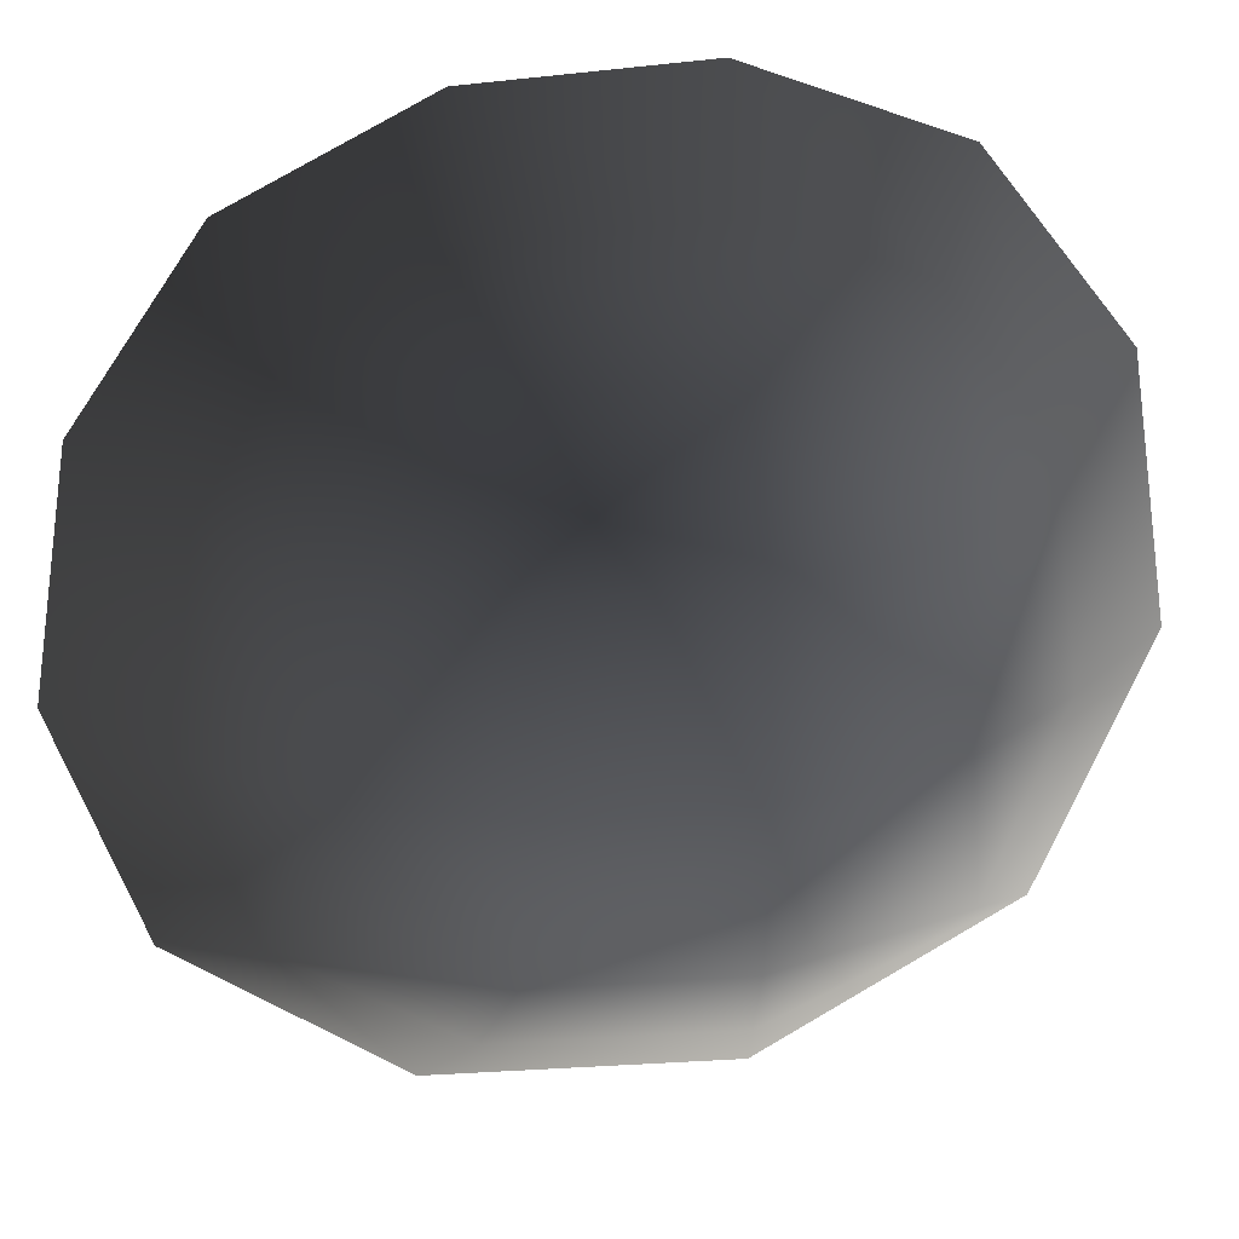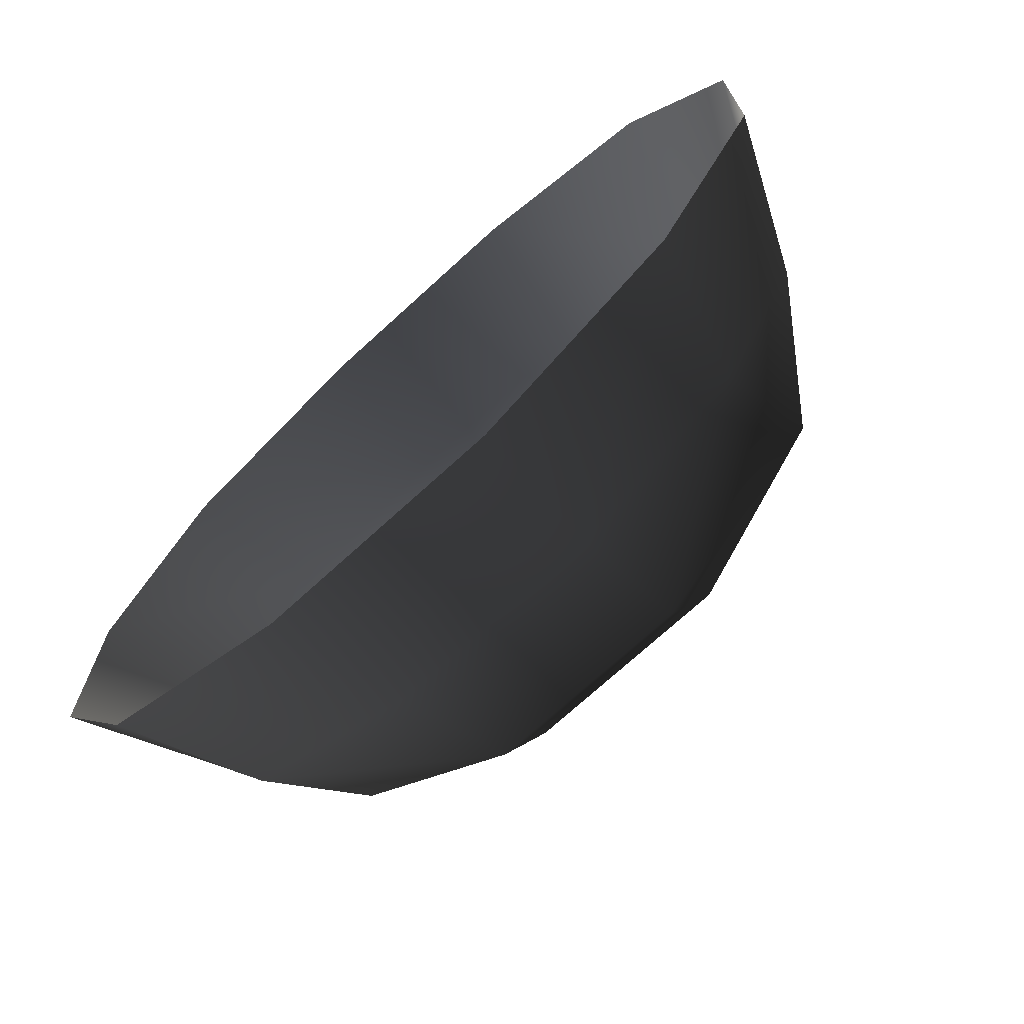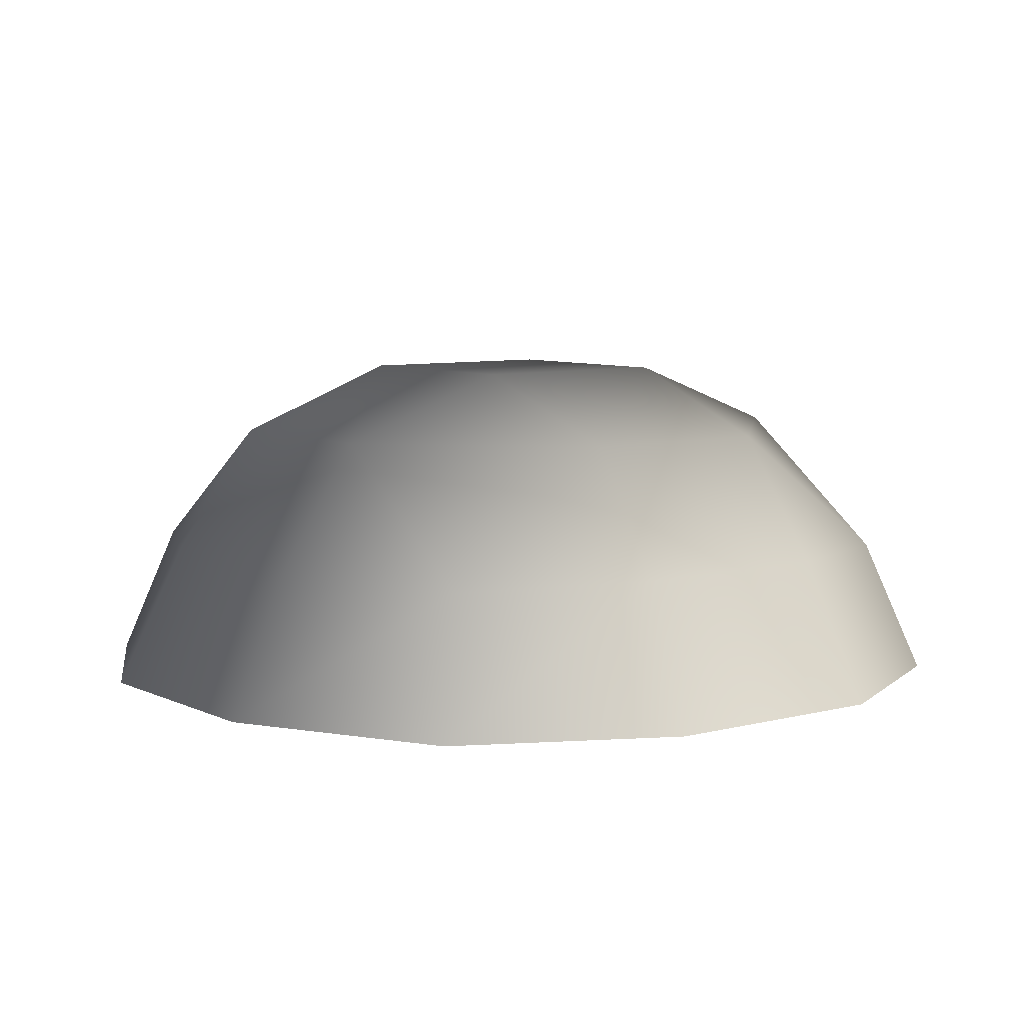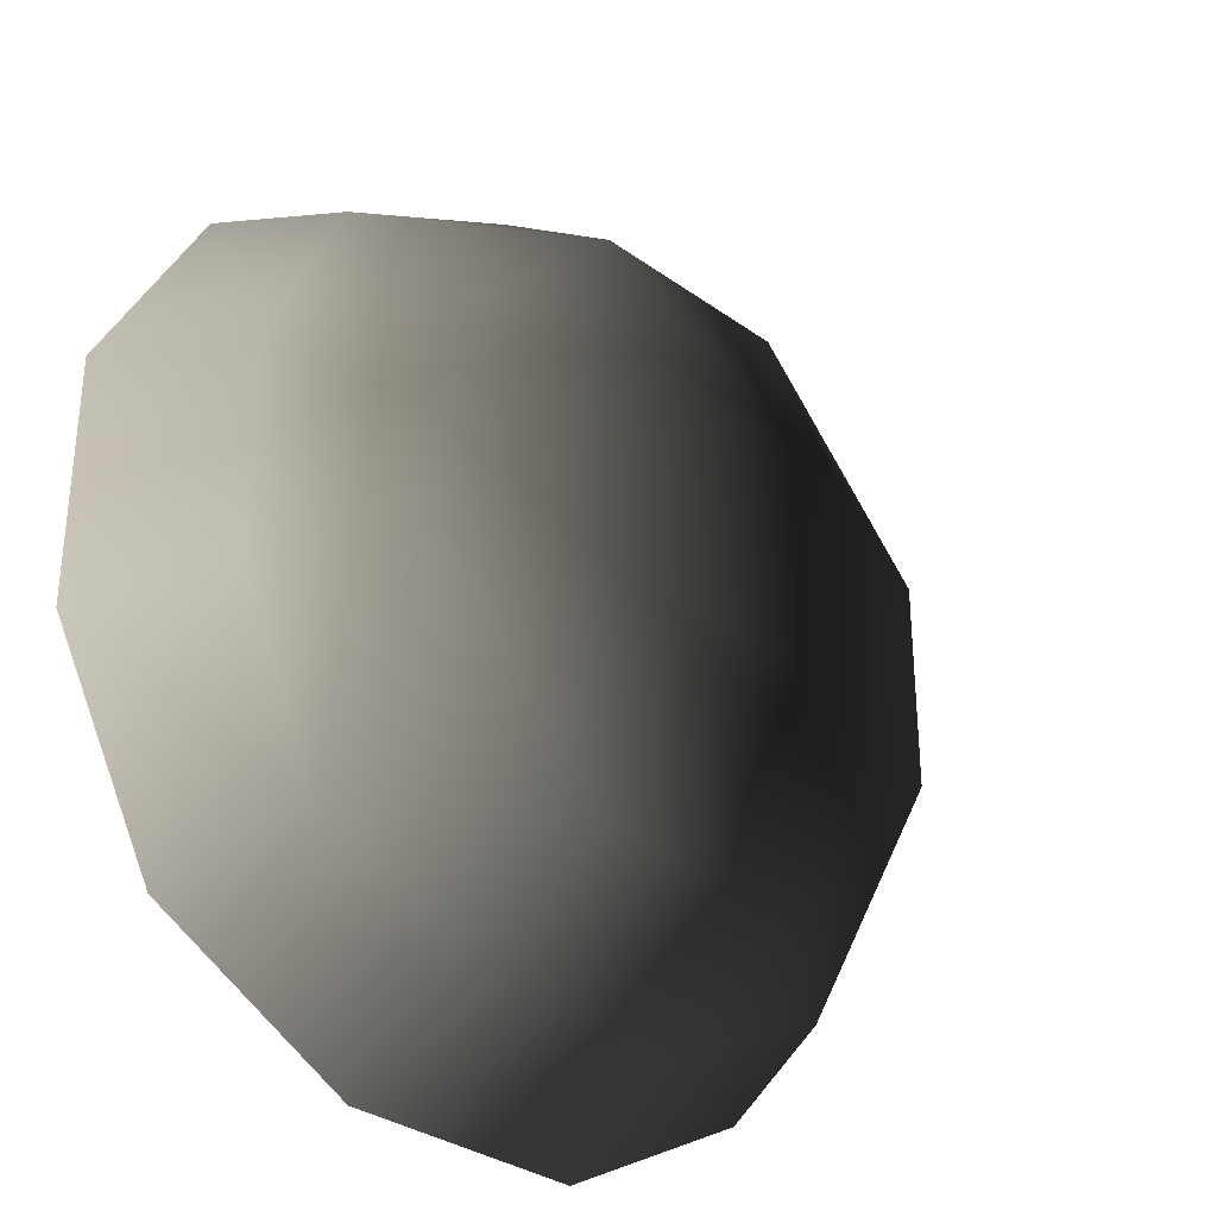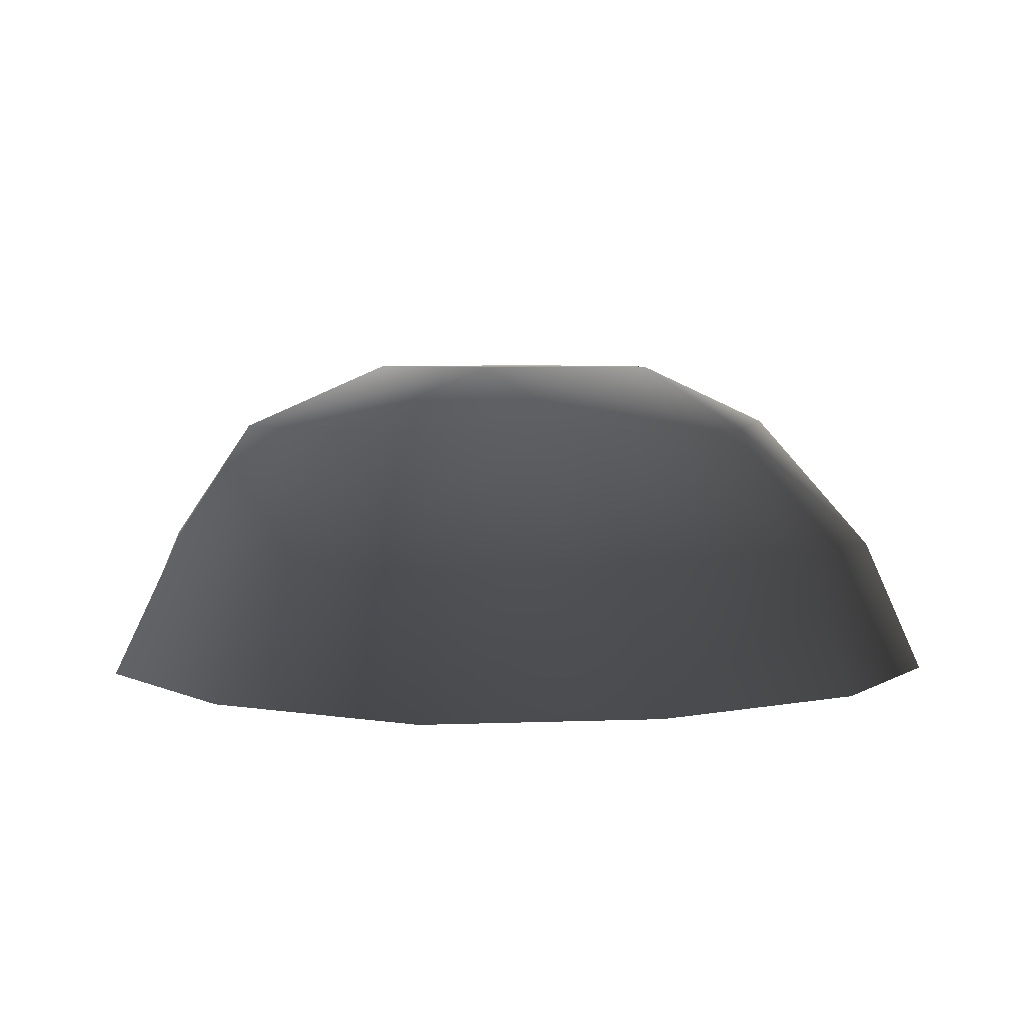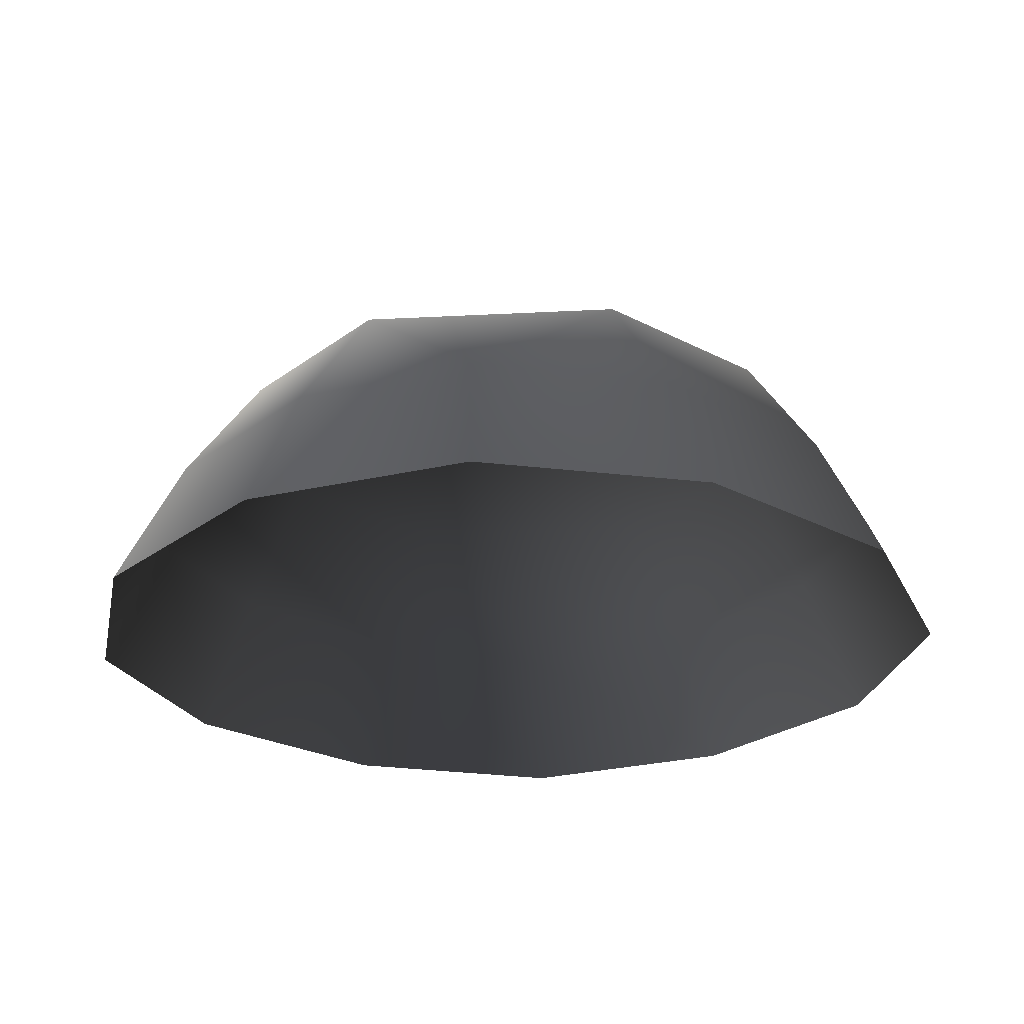
<metadata>
{"format":"obj","ext":"obj","renderer":"f3d","projection":"perspective","resolution":1024,"background":"white","views":[{"elev":-25.9,"azim":-170.3,"up":"+Y"},{"elev":-72.5,"azim":-137.6,"up":"+Y"},{"elev":7.1,"azim":-127.0,"up":"+Z"},{"elev":-32.1,"azim":-45.2,"up":"+Y"},{"elev":4.4,"azim":146.0,"up":"+Z"},{"elev":-25.4,"azim":139.8,"up":"+Z"}]}
</metadata>
<code>
v -5.014 1.795 2.028
v -5.025 5.025 -0.3002
v -1.795 5.014 2.028
v -1.9 6.545 -0.1941
v 1.9 6.545 -0.1941
v 1.795 5.014 2.028
v 1.902 1.902 3.178
v -1.902 1.902 3.178
v 1.902 -1.902 3.178
v -1.902 -1.902 3.178
v 1.795 -5.014 2.028
v -1.795 -5.014 2.028
v 5.014 -1.795 2.028
v 5.025 -5.025 -0.3002
v 5.014 1.795 2.028
v 5.025 5.025 -0.3002
v -5.014 -1.795 2.028
v -6.545 1.9 -0.1941
v -6.545 -1.9 -0.1941
v -7.74 2.142 -2.693
v -7.74 -2.142 -2.693
v -5.025 -5.025 -0.3002
v -5.771 -5.771 -2.722
v 6.545 -1.9 -0.1941
v 6.545 1.9 -0.1941
v 7.74 -2.142 -2.693
v 7.74 2.142 -2.693
v 5.771 5.771 -2.722
v -1.9 -6.545 -0.1941
v 1.9 -6.545 -0.1941
v -2.142 -7.74 -2.693
v 2.142 -7.74 -2.693
v 5.771 -5.771 -2.722
v 2.142 7.74 -2.693
v -2.142 7.74 -2.693
v -5.771 5.771 -2.722
g Rock_single_t1(Clone)_35692_152
f 1 3 2
f 4 2 3
f 3 5 4
f 3 6 5
f 7 6 3
f 7 3 8
f 8 3 1
f 9 7 8
f 9 8 10
f 10 8 1
f 11 9 10
f 11 10 12
f 13 7 9
f 9 11 13
f 13 11 14
f 13 15 7
f 7 15 6
f 6 15 16
f 5 6 16
f 10 17 12
f 10 1 17
f 17 1 18
f 17 18 19
f 19 18 20
f 19 20 21
f 22 12 17
f 22 19 21
f 19 22 17
f 22 21 23
f 15 13 24
f 24 13 14
f 15 24 25
f 25 16 15
f 25 24 26
f 25 26 27
f 16 25 27
f 16 27 28
f 29 22 23
f 29 12 22
f 11 12 29
f 11 29 30
f 30 29 31
f 29 23 31
f 30 31 32
f 30 14 11
f 14 30 32
f 14 32 33
f 24 33 26
f 24 14 33
f 5 28 34
f 4 5 34
f 4 34 35
f 2 4 35
f 2 35 36
f 5 16 28
f 18 2 36
f 18 36 20
f 18 1 2

</code>
